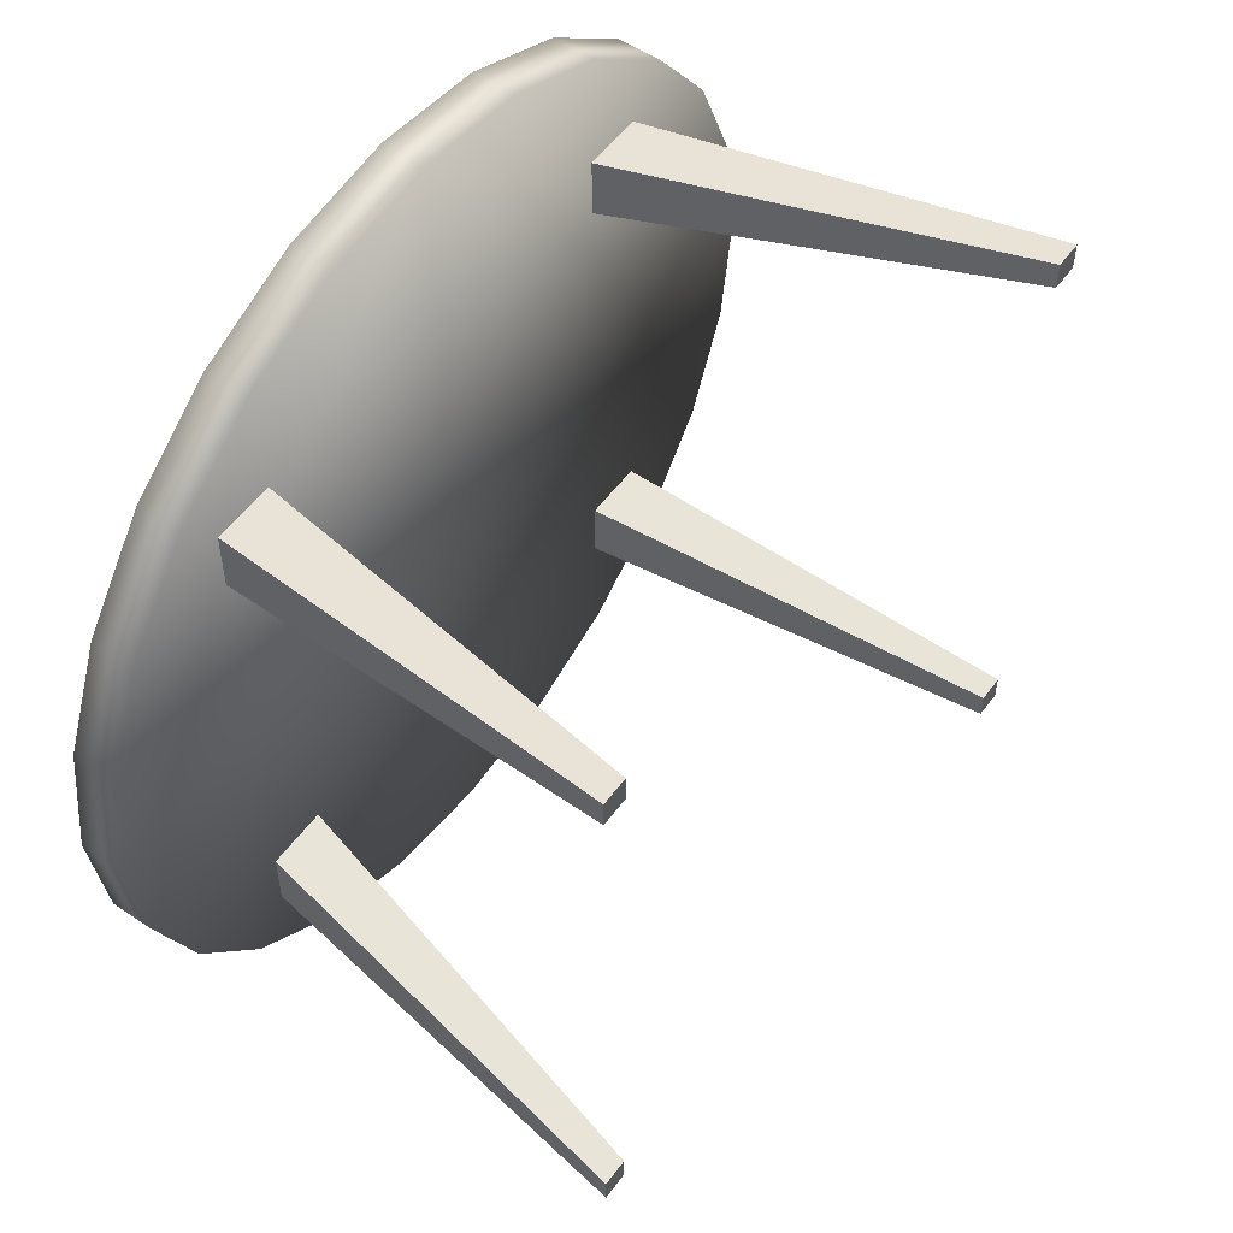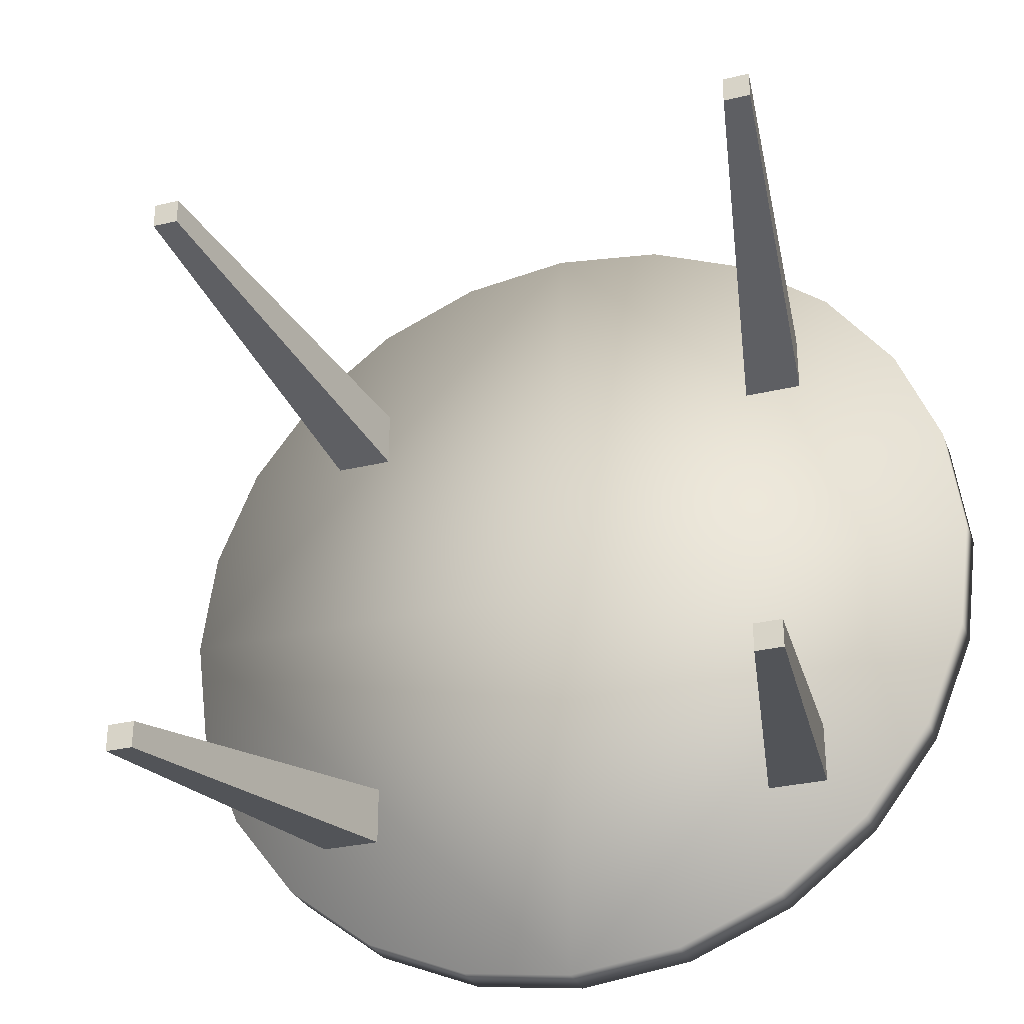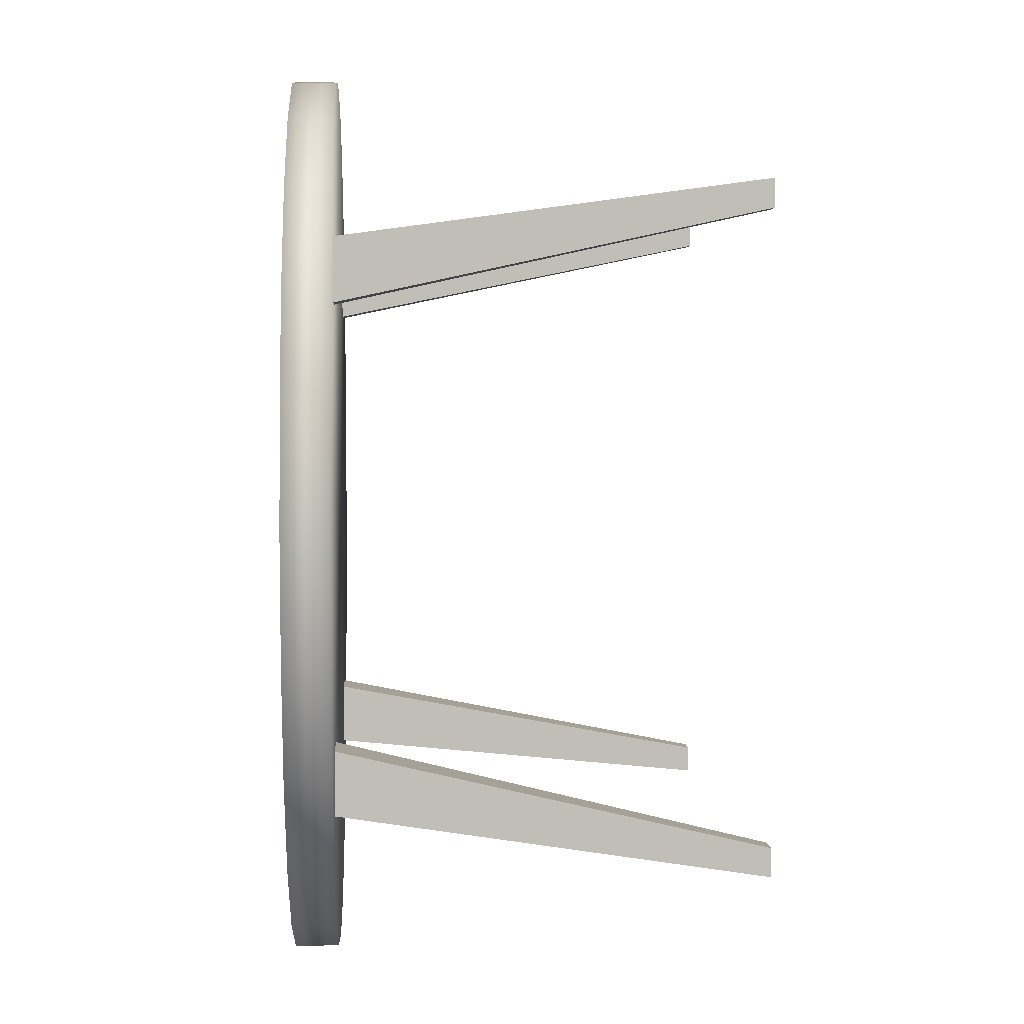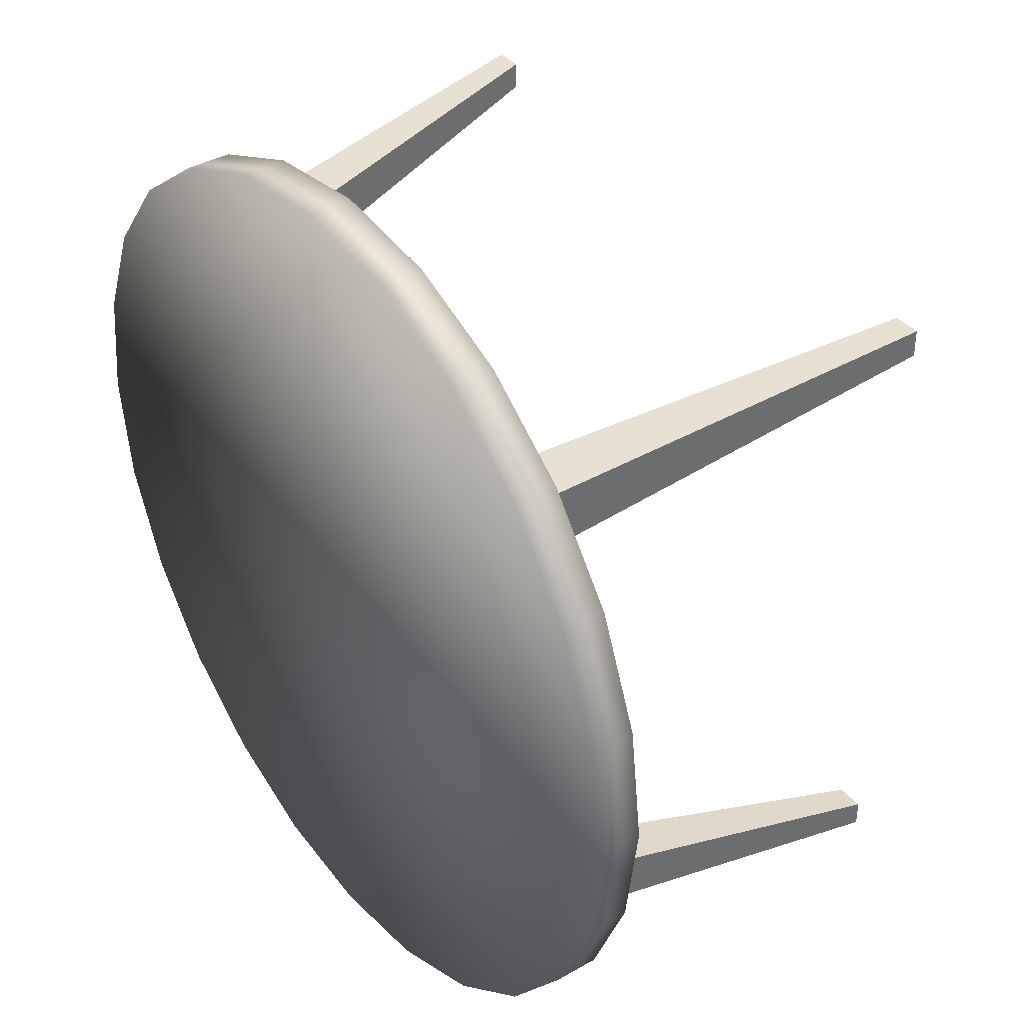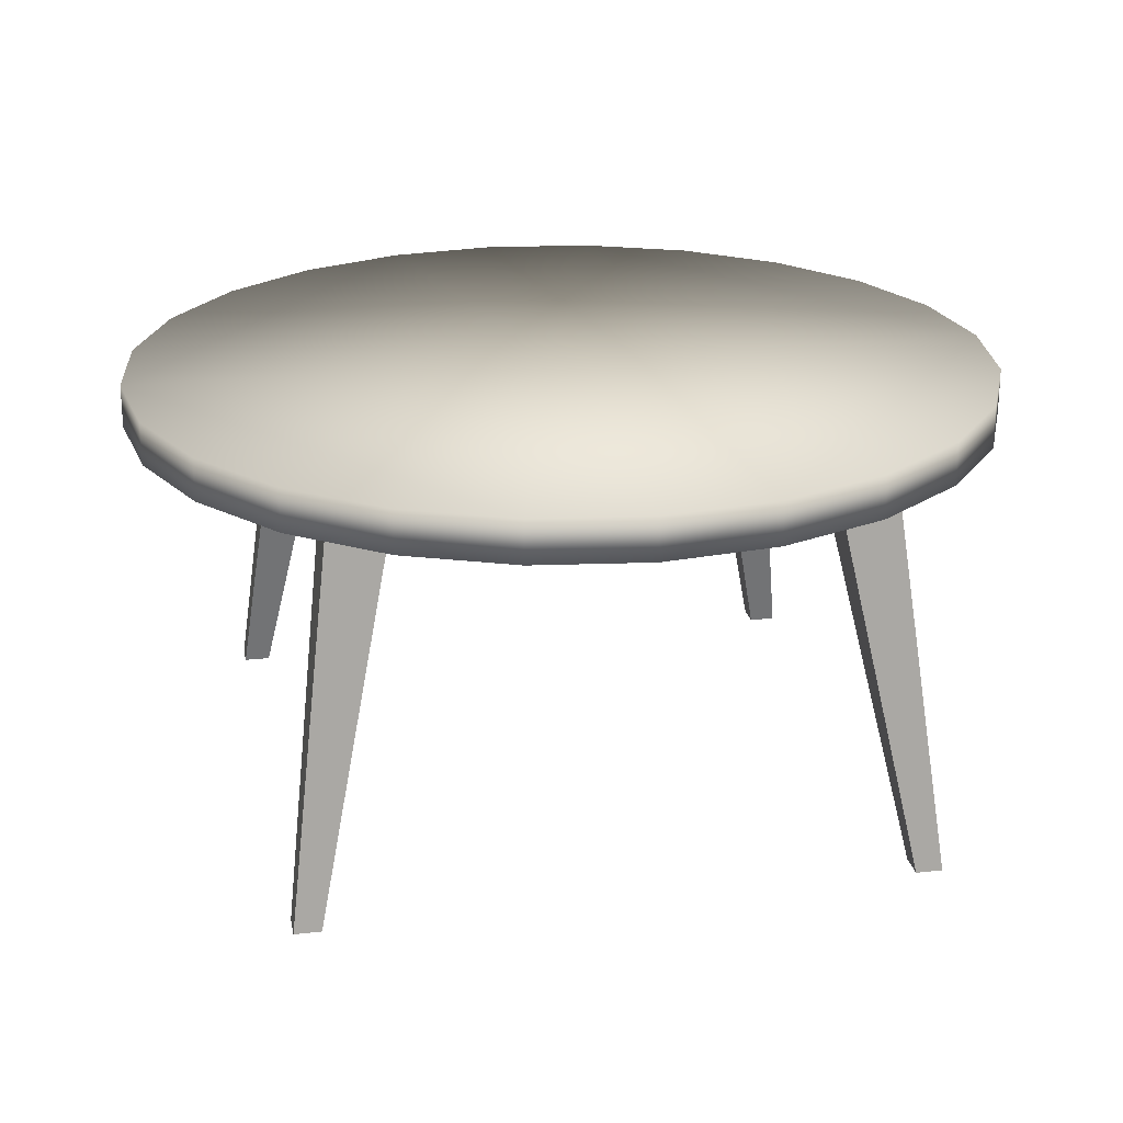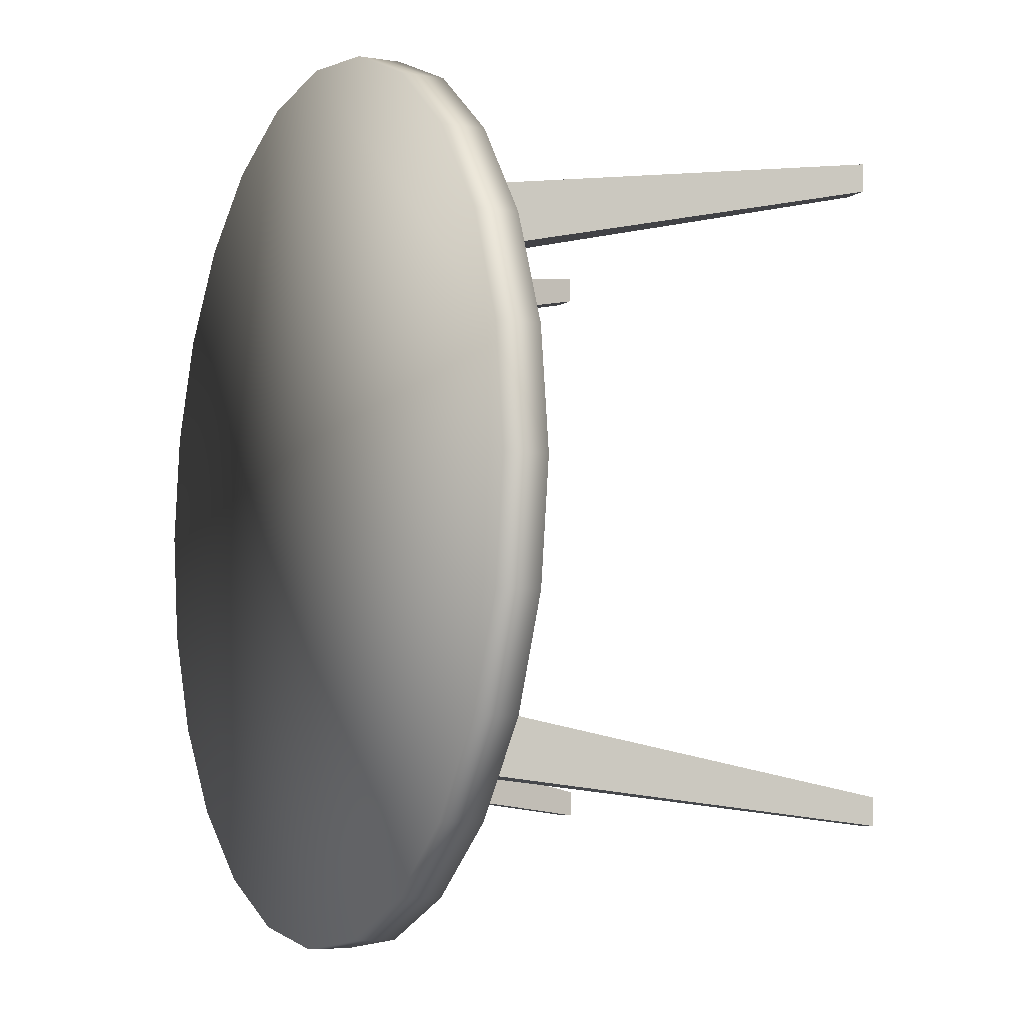
<metadata>
{"format":"obj","ext":"obj","renderer":"f3d","projection":"perspective","resolution":1024,"background":"white","views":[{"elev":54.0,"azim":-54.5,"up":"+Z"},{"elev":-30.3,"azim":19.2,"up":"+Z"},{"elev":3.0,"azim":-92.9,"up":"+Z"},{"elev":38.6,"azim":-125.8,"up":"+Z"},{"elev":22.5,"azim":79.1,"up":"+Y"},{"elev":-6.0,"azim":-115.8,"up":"+Z"}]}
</metadata>
<code>
o Round_Table
v 0.4367 -0.001885 0.466
v 0.3075 0.6085 0.3884
v 0.4367 -0.001885 0.4266
v 0.3075 0.6085 0.2976
v 0.476 -0.001885 0.466
v 0.3983 0.6085 0.3884
v 0.476 -0.001885 0.4266
v 0.3983 0.6085 0.2976
v 0.6224 0.5823 0.1668
v 0.6224 0.6447 0.1668
v 0.5581 0.5823 0.3222
v 0.5581 0.6447 0.3222
v 0.4557 0.5823 0.4557
v 0.4557 0.6447 0.4557
v 0.3222 0.5823 0.5581
v 0.3222 0.6447 0.5581
v 0.1668 0.5823 0.6224
v 0.1668 0.6447 0.6224
v -0.4367 -0.001885 0.466
v -0.3075 0.6085 0.3884
v -0.4367 -0.001885 0.4266
v -0.3075 0.6085 0.2976
v -0.476 -0.001885 0.466
v -0.3983 0.6085 0.3884
v -0.476 -0.001885 0.4266
v -0.3983 0.6085 0.2976
v -0.6224 0.5823 0.1668
v -0.6224 0.6447 0.1668
v -0.5581 0.5823 0.3222
v -0.5581 0.6447 0.3222
v -0.4557 0.5823 0.4557
v -0.4557 0.6447 0.4557
v -0.3222 0.5823 0.5581
v -0.3222 0.6447 0.5581
v -0.1668 0.5823 0.6224
v -0.1668 0.6447 0.6224
v 0 0.5823 0.6444
v 0 0.6447 0.6444
v 0.4367 -0.001885 -0.466
v 0.3075 0.6085 -0.3884
v 0.4367 -0.001885 -0.4266
v 0.3075 0.6085 -0.2976
v 0.476 -0.001885 -0.466
v 0.3983 0.6085 -0.3884
v 0.476 -0.001885 -0.4266
v 0.3983 0.6085 -0.2976
v 0.6444 0.5823 0
v 0.6444 0.6447 0
v 0.6224 0.5823 -0.1668
v 0.6224 0.6447 -0.1668
v 0.5581 0.5823 -0.3222
v 0.5581 0.6447 -0.3222
v 0.4557 0.5823 -0.4557
v 0.4557 0.6447 -0.4557
v 0.3222 0.5823 -0.5581
v 0.3222 0.6447 -0.5581
v 0.1668 0.5823 -0.6224
v 0.1668 0.6447 -0.6224
v -0.4367 -0.001885 -0.466
v -0.3075 0.6085 -0.3884
v -0.4367 -0.001885 -0.4266
v -0.3075 0.6085 -0.2976
v -0.476 -0.001885 -0.466
v -0.3983 0.6085 -0.3884
v -0.476 -0.001885 -0.4266
v -0.3983 0.6085 -0.2976
v -0.6444 0.5823 0
v -0.6444 0.6447 0
v -0.6224 0.5823 -0.1668
v -0.6224 0.6447 -0.1668
v -0.5581 0.5823 -0.3222
v -0.5581 0.6447 -0.3222
v -0.4557 0.5823 -0.4557
v -0.4557 0.6447 -0.4557
v -0.3222 0.5823 -0.5581
v -0.3222 0.6447 -0.5581
v -0.1668 0.5823 -0.6224
v -0.1668 0.6447 -0.6224
v 0 0.5823 -0.6444
v 0 0.6447 -0.6444
v 0 0.6447 0
v 0 0.5823 0
f 1 2 4 3
f 3 4 8 7
f 7 8 6 5
f 5 6 2 1
f 3 7 5 1
f 47 48 10 9
f 9 10 12 11
f 11 12 14 13
f 13 14 16 15
f 15 16 18 17
f 17 18 38 37
f 10 48 81 38 18 16 14 12
f 47 9 11 13 15 17 37 82
f 19 21 22 20
f 21 25 26 22
f 25 23 24 26
f 23 19 20 24
f 21 19 23 25
f 67 27 28 68
f 27 29 30 28
f 29 31 32 30
f 31 33 34 32
f 33 35 36 34
f 35 37 38 36
f 28 30 32 34 36 38 81 68
f 67 82 37 35 33 31 29 27
f 39 41 42 40
f 41 45 46 42
f 45 43 44 46
f 43 39 40 44
f 41 39 43 45
f 47 49 50 48
f 49 51 52 50
f 51 53 54 52
f 53 55 56 54
f 55 57 58 56
f 57 79 80 58
f 50 52 54 56 58 80 81 48
f 47 82 79 57 55 53 51 49
f 59 60 62 61
f 61 62 66 65
f 65 66 64 63
f 63 64 60 59
f 61 65 63 59
f 67 68 70 69
f 69 70 72 71
f 71 72 74 73
f 73 74 76 75
f 75 76 78 77
f 77 78 80 79
f 70 68 81 80 78 76 74 72
f 67 69 71 73 75 77 79 82

</code>
